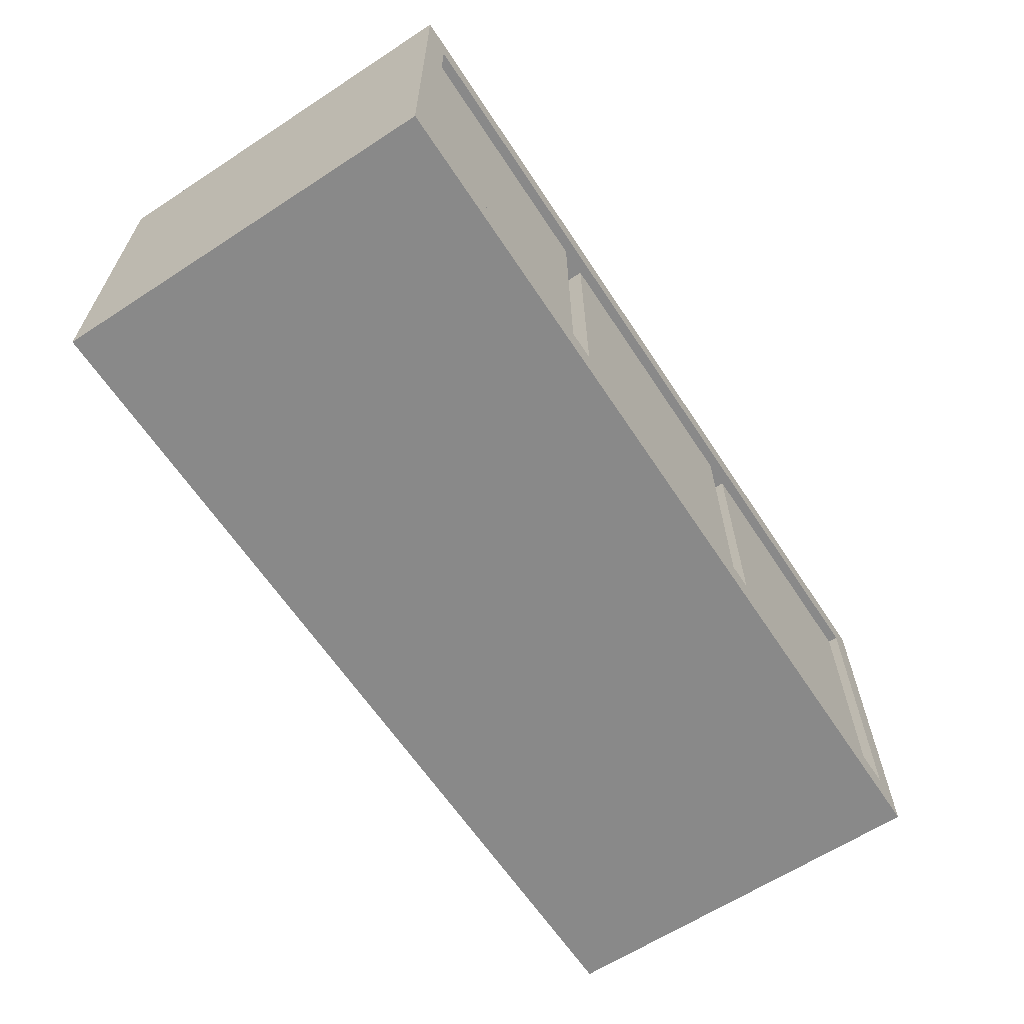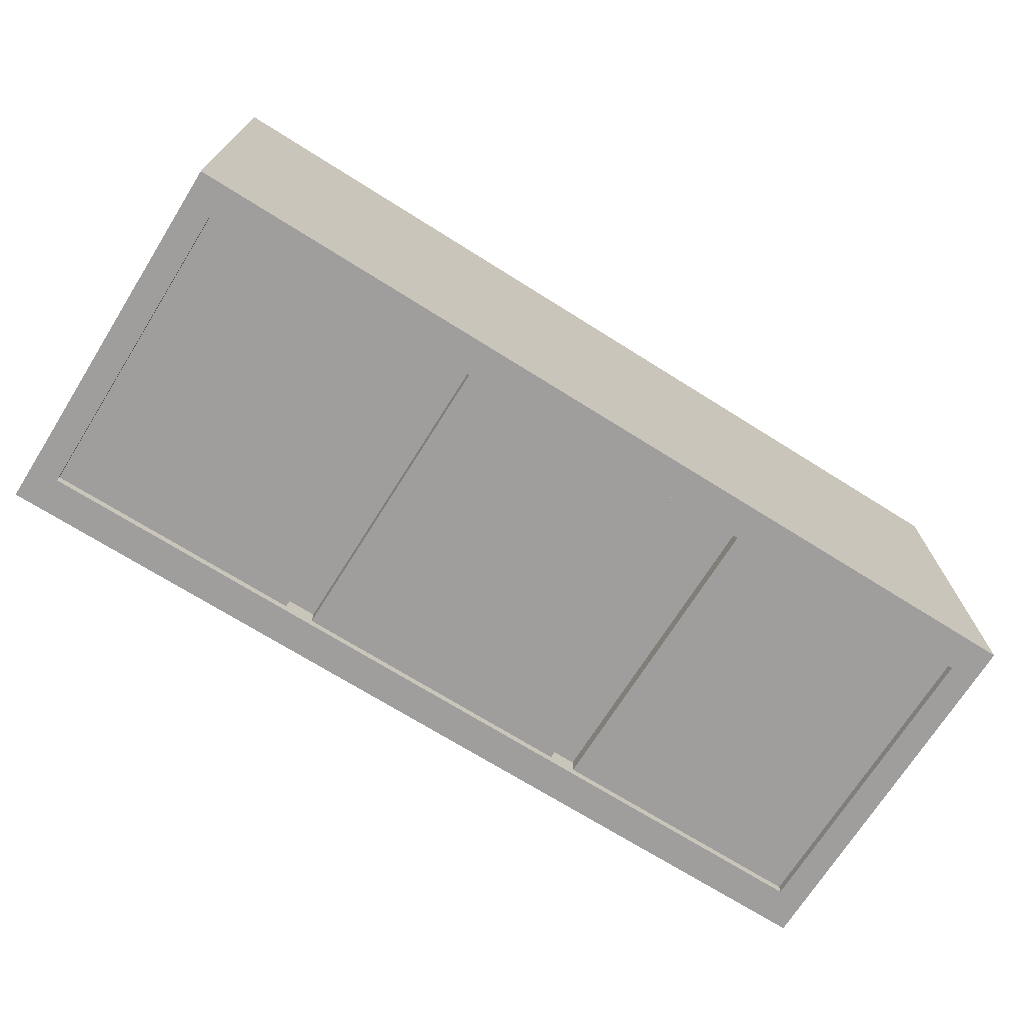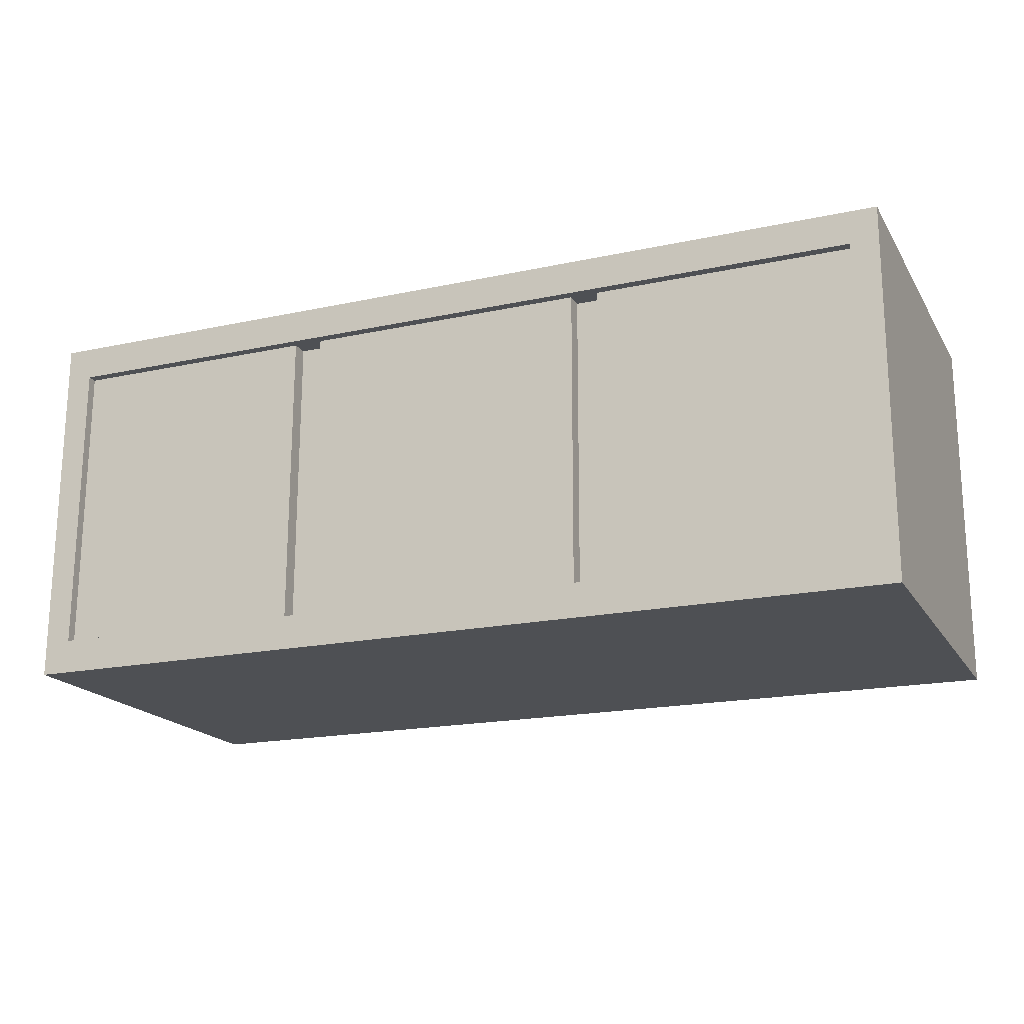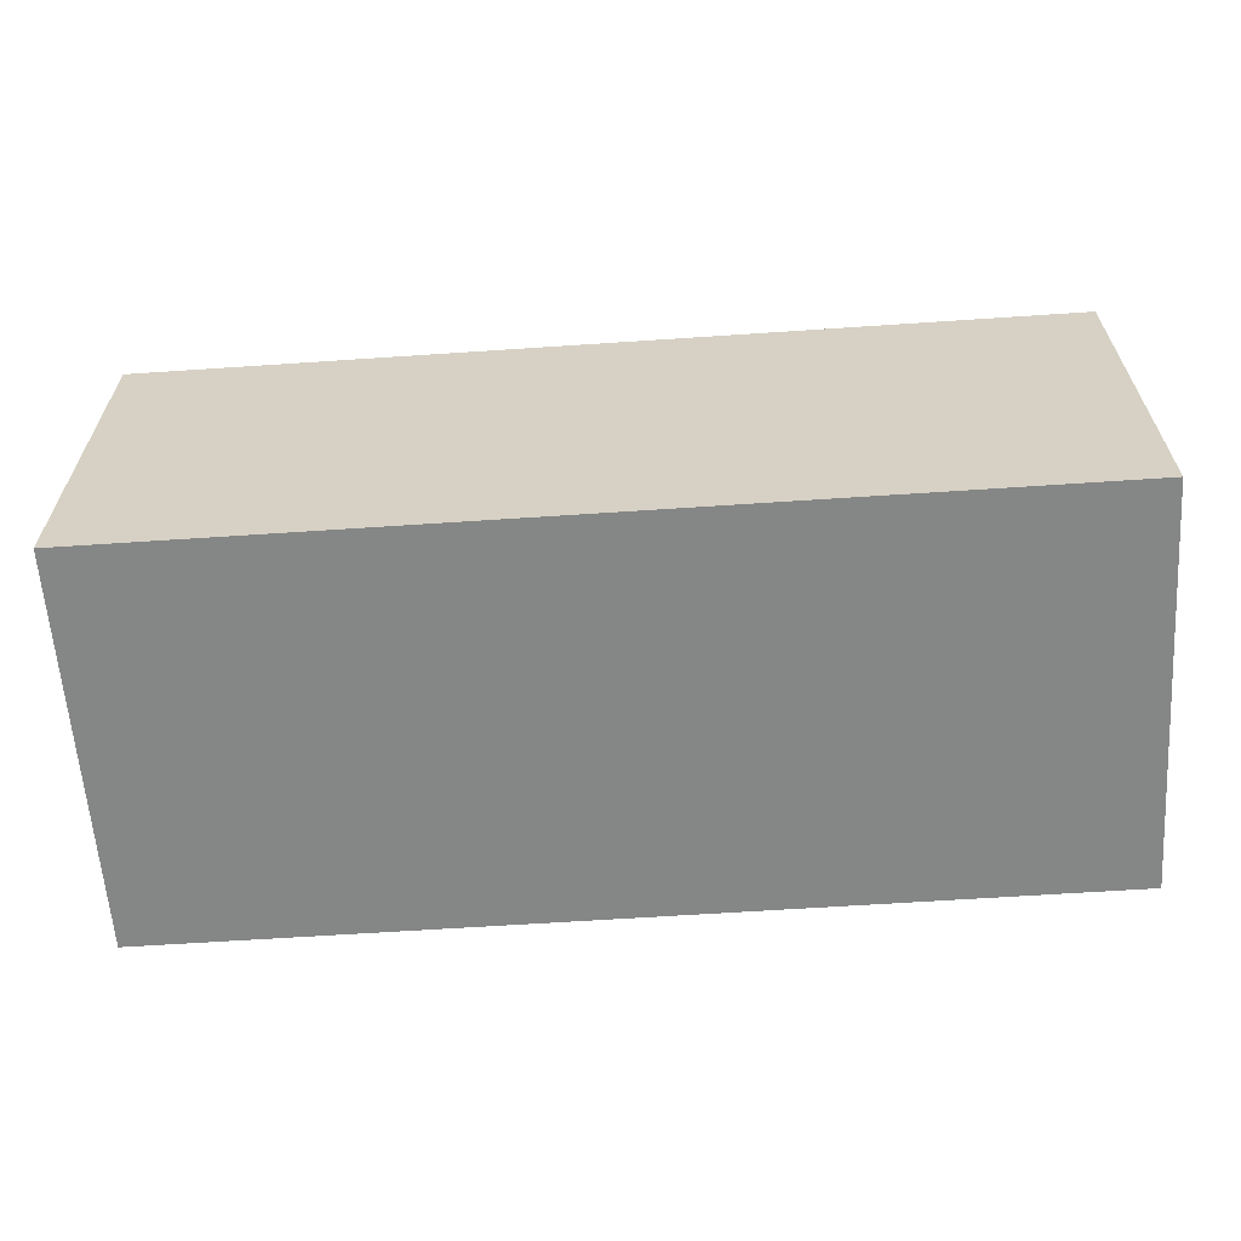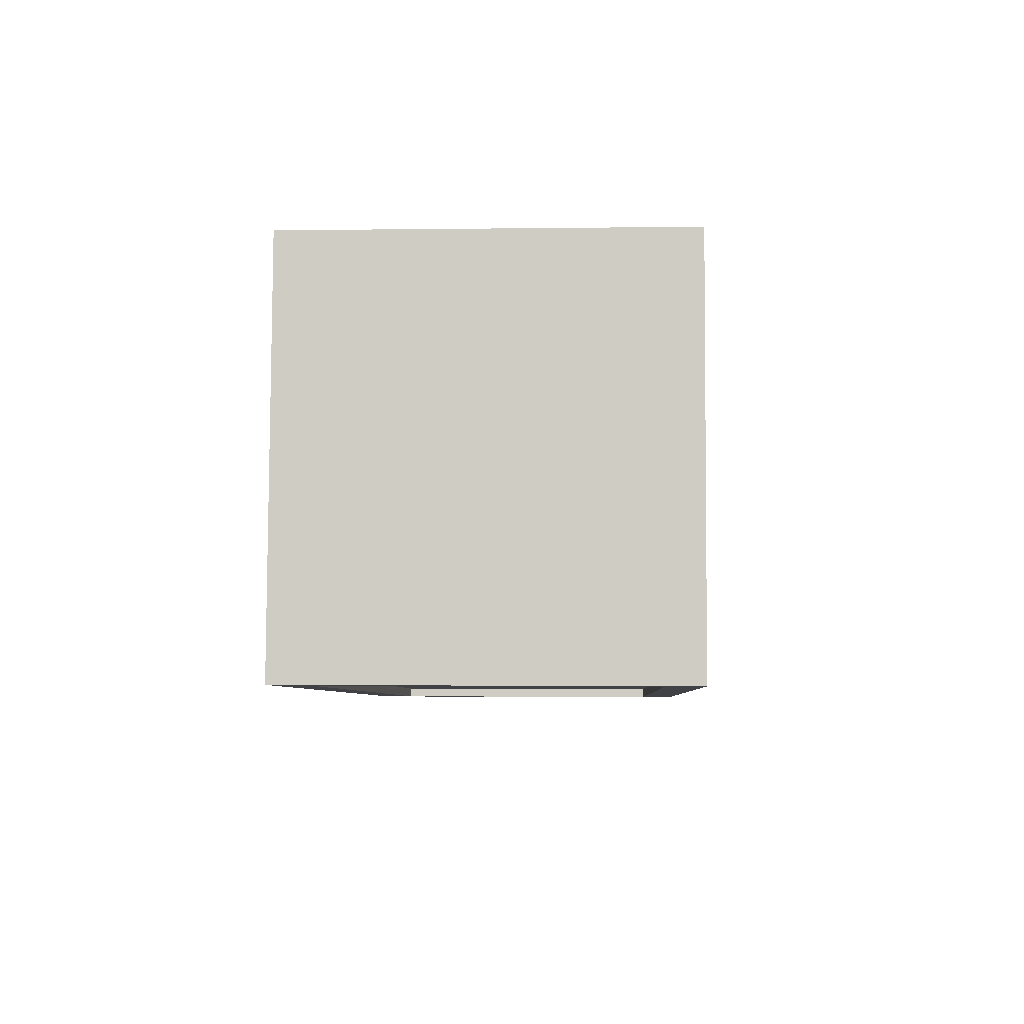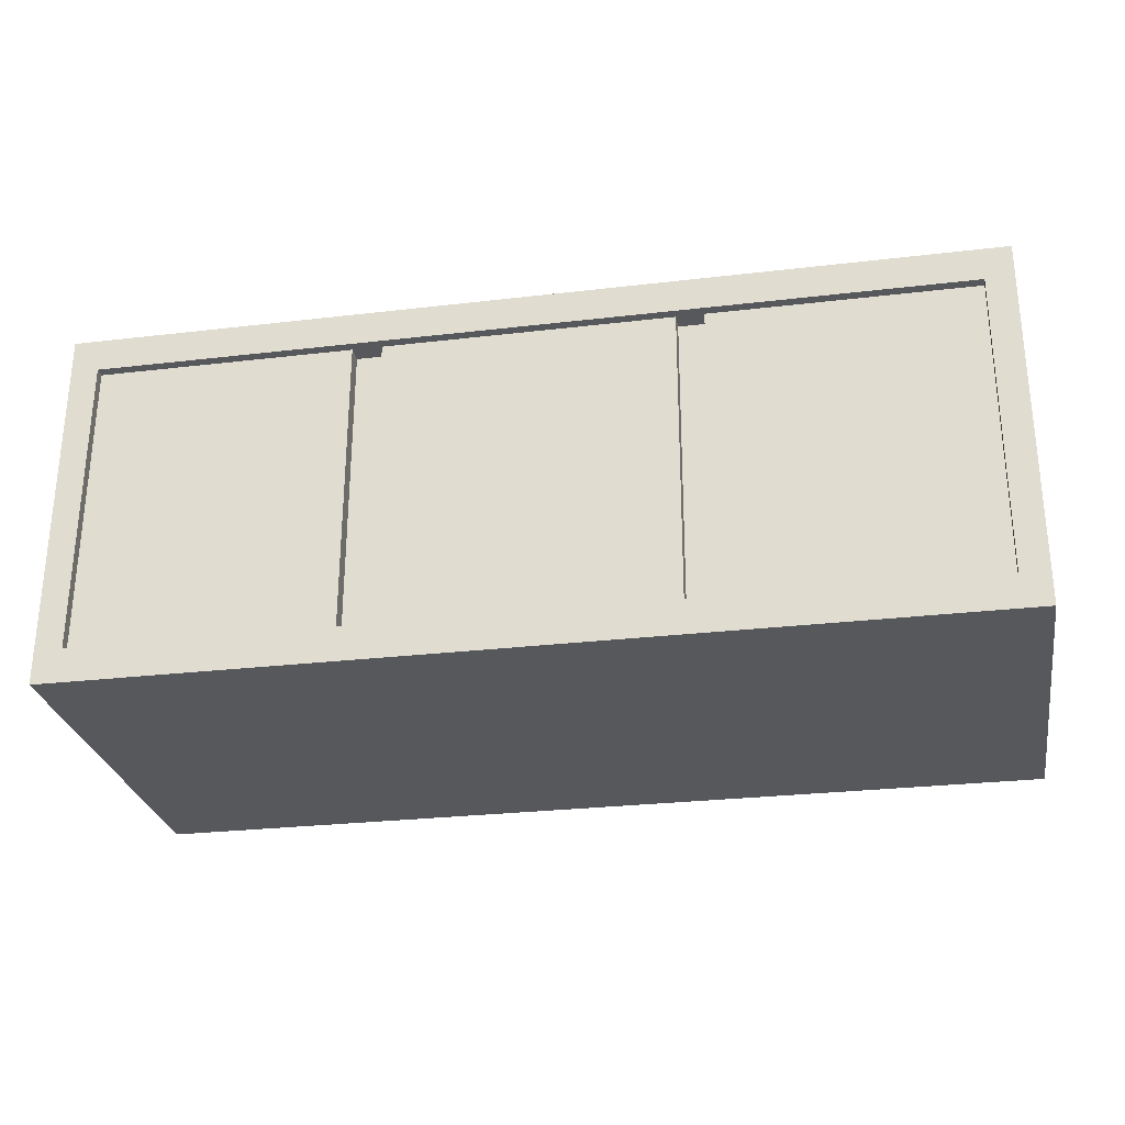
<metadata>
{"format":"obj","ext":"obj","renderer":"f3d","projection":"perspective","resolution":1024,"background":"white","views":[{"elev":-63.0,"azim":-56.7,"up":"+Z"},{"elev":-70.8,"azim":-32.1,"up":"+Y"},{"elev":-18.5,"azim":22.7,"up":"+Z"},{"elev":-62.2,"azim":-176.1,"up":"+Z"},{"elev":-6.2,"azim":92.8,"up":"+Y"},{"elev":-27.7,"azim":10.3,"up":"+Z"}]}
</metadata>
<code>
o Office_022
v 0.9142 0.3911 -0.375
v 0.9149 0.3941 0.3692
v 0.9142 -0.3941 -0.3712
v 0.9149 -0.3911 0.373
v -0.9149 0.3911 -0.373
v -0.9142 0.3941 0.3712
v -0.9149 -0.3941 -0.3692
v -0.9142 -0.3911 0.375
v 0.8587 -0.3941 -0.3711
v 0.8594 -0.3911 0.3731
v 0.8587 0.3911 -0.3749
v 0.8594 0.3941 0.3692
v -0.8593 -0.3911 0.3749
v -0.86 0.3911 -0.3731
v -0.86 -0.3941 -0.3692
v -0.8593 0.3941 0.3711
v 0.9143 0.3914 -0.306
v 0.9143 -0.3939 -0.3022
v -0.9148 -0.3939 -0.3002
v -0.9148 0.3914 -0.304
v 0.8588 0.3914 -0.306
v 0.8588 -0.3939 -0.3021
v -0.86 0.3914 -0.3041
v -0.8599 -0.3939 -0.3003
v 0.9148 0.3939 0.3014
v 0.9148 -0.3914 0.3052
v -0.9143 -0.3914 0.3072
v -0.9143 0.3939 0.3034
v 0.8593 0.3939 0.3015
v 0.8593 -0.3914 0.3053
v -0.8594 0.3939 0.3033
v -0.8594 -0.3914 0.3071
v 0.3389 -0.3941 -0.3705
v 0.3396 0.3941 0.3698
v 0.3396 -0.3911 0.3736
v 0.3389 0.3911 -0.3744
v 0.339 -0.3939 -0.3016
v 0.339 0.3914 -0.3054
v 0.3395 -0.3914 0.3058
v 0.3395 0.3939 0.302
v 0.2852 -0.3911 0.3737
v 0.2846 0.3911 -0.3743
v 0.2846 -0.3939 -0.3015
v 0.2852 -0.3914 0.3059
v 0.2846 -0.3941 -0.3705
v 0.2852 0.3941 0.3699
v 0.2846 0.3914 -0.3053
v 0.2852 0.3939 0.3021
v -0.2871 -0.3911 0.3743
v -0.2877 0.3911 -0.3737
v -0.2877 -0.3939 -0.3009
v -0.2871 -0.3914 0.3065
v -0.2877 -0.3941 -0.3699
v -0.2871 0.3941 0.3705
v -0.2877 0.3914 -0.3047
v -0.2871 0.3939 0.3027
v -0.3465 -0.3911 0.3744
v -0.3471 0.3911 -0.3736
v -0.3471 -0.3939 -0.3008
v -0.3465 -0.3914 0.3066
v -0.3471 -0.3941 -0.3698
v -0.3465 0.3941 0.3705
v -0.3471 0.3914 -0.3047
v -0.3465 0.3939 0.3028
v 0.8593 -0.3714 0.3052
v 0.8588 -0.3739 -0.3022
v -0.8594 -0.3714 0.307
v -0.8599 -0.3739 -0.3004
v -0.3471 -0.3739 -0.3009
v -0.3465 -0.3714 0.3065
v 0.339 -0.3739 -0.3017
v 0.3395 -0.3714 0.3057
v 0.2852 -0.3714 0.3058
v 0.2846 -0.3739 -0.3016
v -0.2877 -0.3739 -0.301
v -0.2871 -0.3714 0.3064
v 0.3395 -0.338 0.3056
v 0.339 -0.3405 -0.3018
v 0.2846 -0.3405 -0.3018
v 0.2852 -0.338 0.3056
v -0.2871 -0.338 0.3062
v -0.2877 -0.3405 -0.3012
v -0.3471 -0.3405 -0.3011
v -0.3465 -0.338 0.3063
f 2 26 25
f 13 27 32
f 27 6 28
f 29 2 25
f 15 5 14
f 4 12 10
f 10 34 35
f 3 11 1
f 40 12 29
f 4 30 26
f 28 16 31
f 13 6 8
f 61 14 58
f 57 32 60
f 59 15 61
f 5 23 14
f 18 9 3
f 36 21 11
f 11 17 1
f 7 20 5
f 24 7 15
f 17 3 1
f 32 70 60
f 20 31 23
f 26 22 18
f 38 29 21
f 21 25 17
f 19 28 20
f 32 19 24
f 25 18 17
f 47 40 38
f 24 67 32
f 42 38 36
f 22 33 9
f 10 39 30
f 9 36 11
f 48 34 40
f 35 46 41
f 41 54 49
f 56 46 48
f 50 47 42
f 55 48 47
f 60 81 52
f 37 45 33
f 35 44 39
f 45 36 33
f 63 56 55
f 58 55 50
f 64 54 56
f 49 62 57
f 43 53 45
f 41 52 44
f 45 50 42
f 57 16 13
f 31 62 64
f 14 63 58
f 23 64 63
f 51 61 53
f 49 60 52
f 53 58 50
f 70 68 69
f 65 71 66
f 73 75 74
f 71 77 78
f 30 72 65
f 81 75 76
f 59 68 24
f 51 74 75
f 22 65 66
f 22 71 37
f 80 74 79
f 44 76 73
f 77 79 78
f 81 83 82
f 37 79 43
f 39 80 77
f 59 82 83
f 84 69 83
f 2 4 26
f 13 8 27
f 27 8 6
f 29 12 2
f 15 7 5
f 4 2 12
f 10 12 34
f 3 9 11
f 40 34 12
f 4 10 30
f 28 6 16
f 13 16 6
f 61 15 14
f 57 13 32
f 59 24 15
f 5 20 23
f 18 22 9
f 36 38 21
f 11 21 17
f 7 19 20
f 24 19 7
f 17 18 3
f 32 67 70
f 20 28 31
f 26 30 22
f 38 40 29
f 21 29 25
f 19 27 28
f 32 27 19
f 25 26 18
f 47 48 40
f 24 68 67
f 42 47 38
f 22 37 33
f 10 35 39
f 9 33 36
f 48 46 34
f 35 34 46
f 41 46 54
f 56 54 46
f 50 55 47
f 55 56 48
f 60 84 81
f 37 43 45
f 35 41 44
f 45 42 36
f 63 64 56
f 58 63 55
f 64 62 54
f 49 54 62
f 43 51 53
f 41 49 52
f 45 53 50
f 57 62 16
f 31 16 62
f 14 23 63
f 23 31 64
f 51 59 61
f 49 57 60
f 53 61 58
f 70 67 68
f 65 72 71
f 73 76 75
f 71 72 77
f 30 39 72
f 81 82 75
f 59 69 68
f 51 43 74
f 22 30 65
f 22 66 71
f 80 73 74
f 44 52 76
f 77 80 79
f 81 84 83
f 37 78 79
f 39 44 80
f 59 51 82
f 84 70 69

</code>
